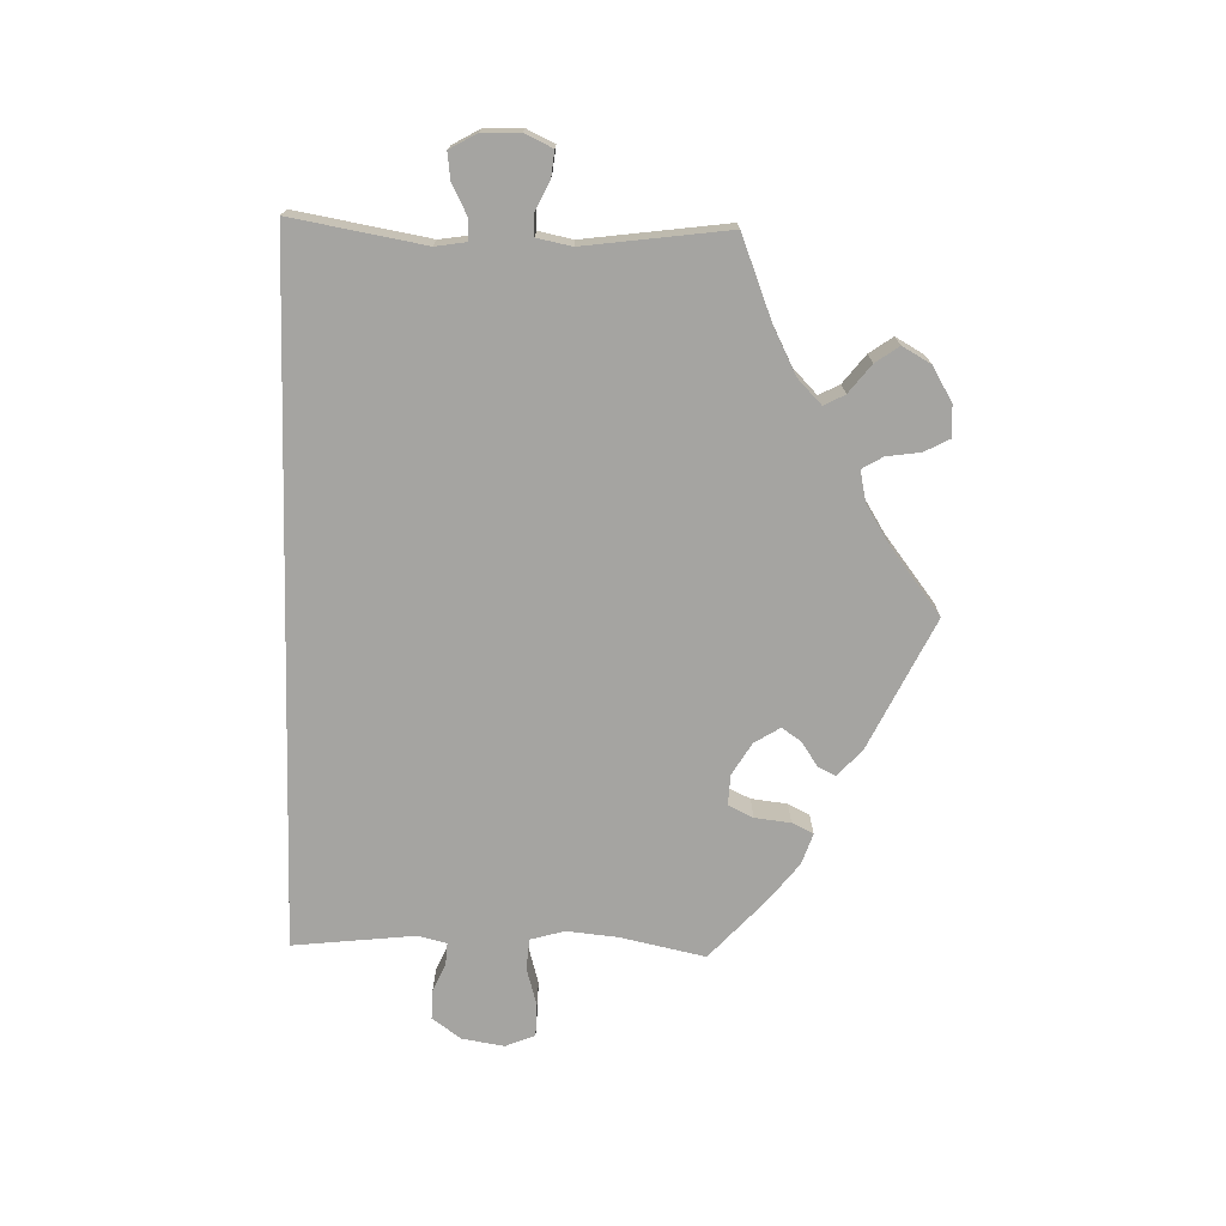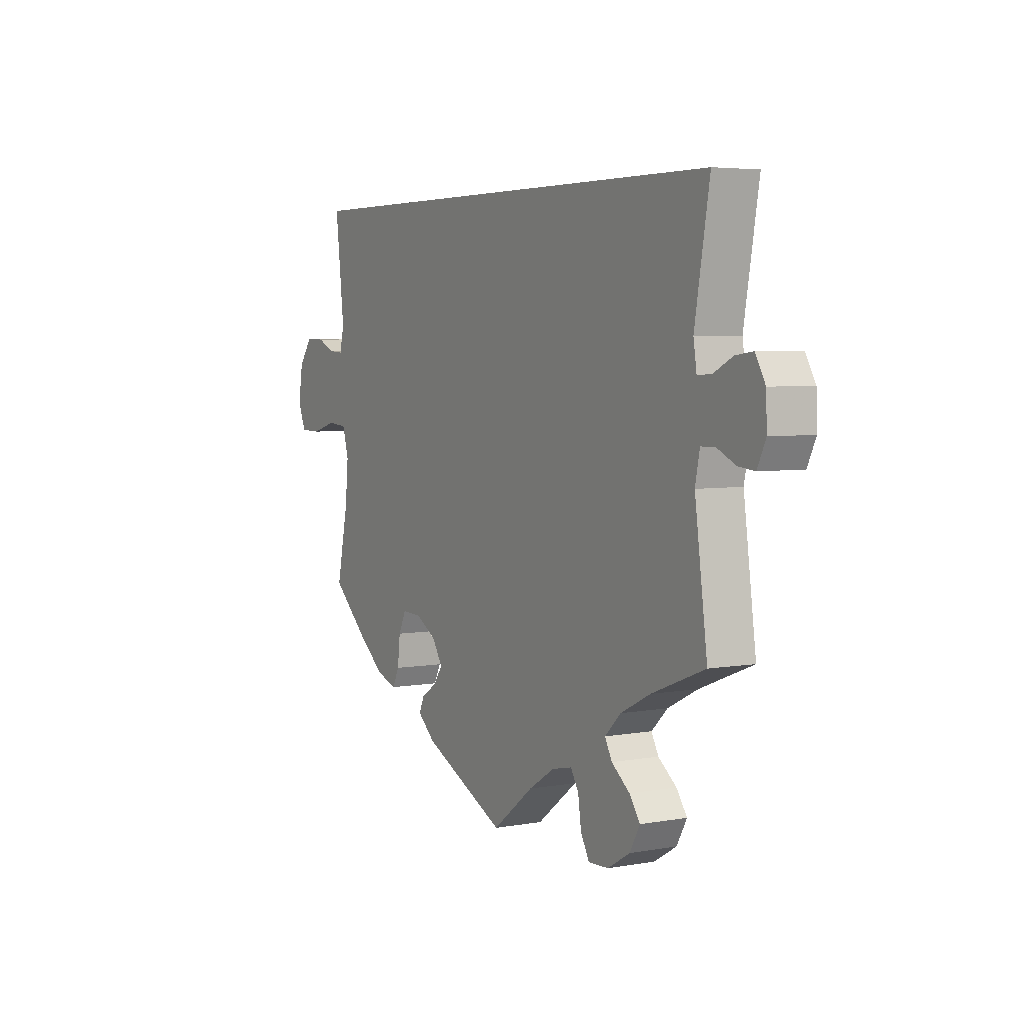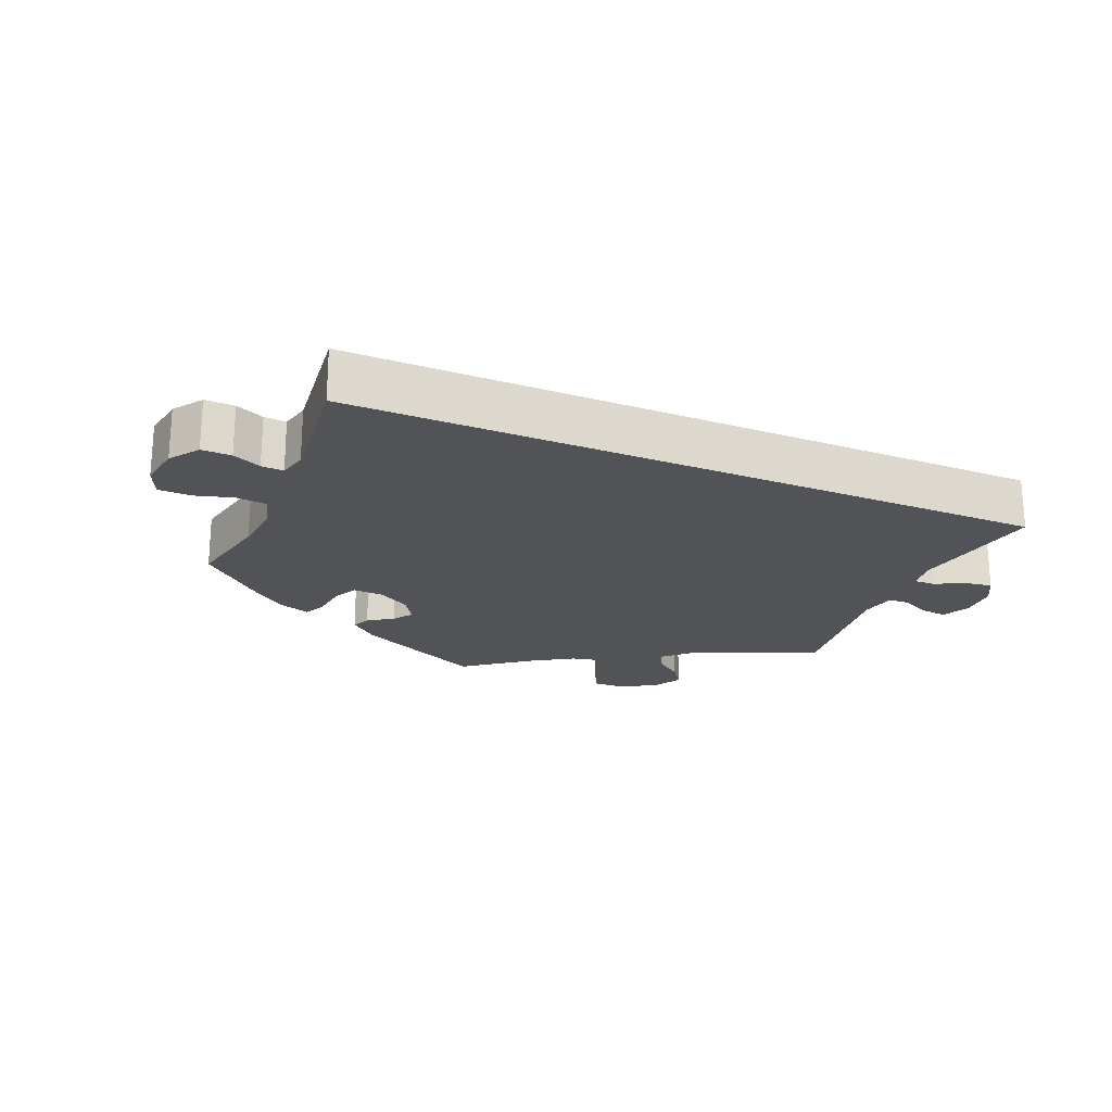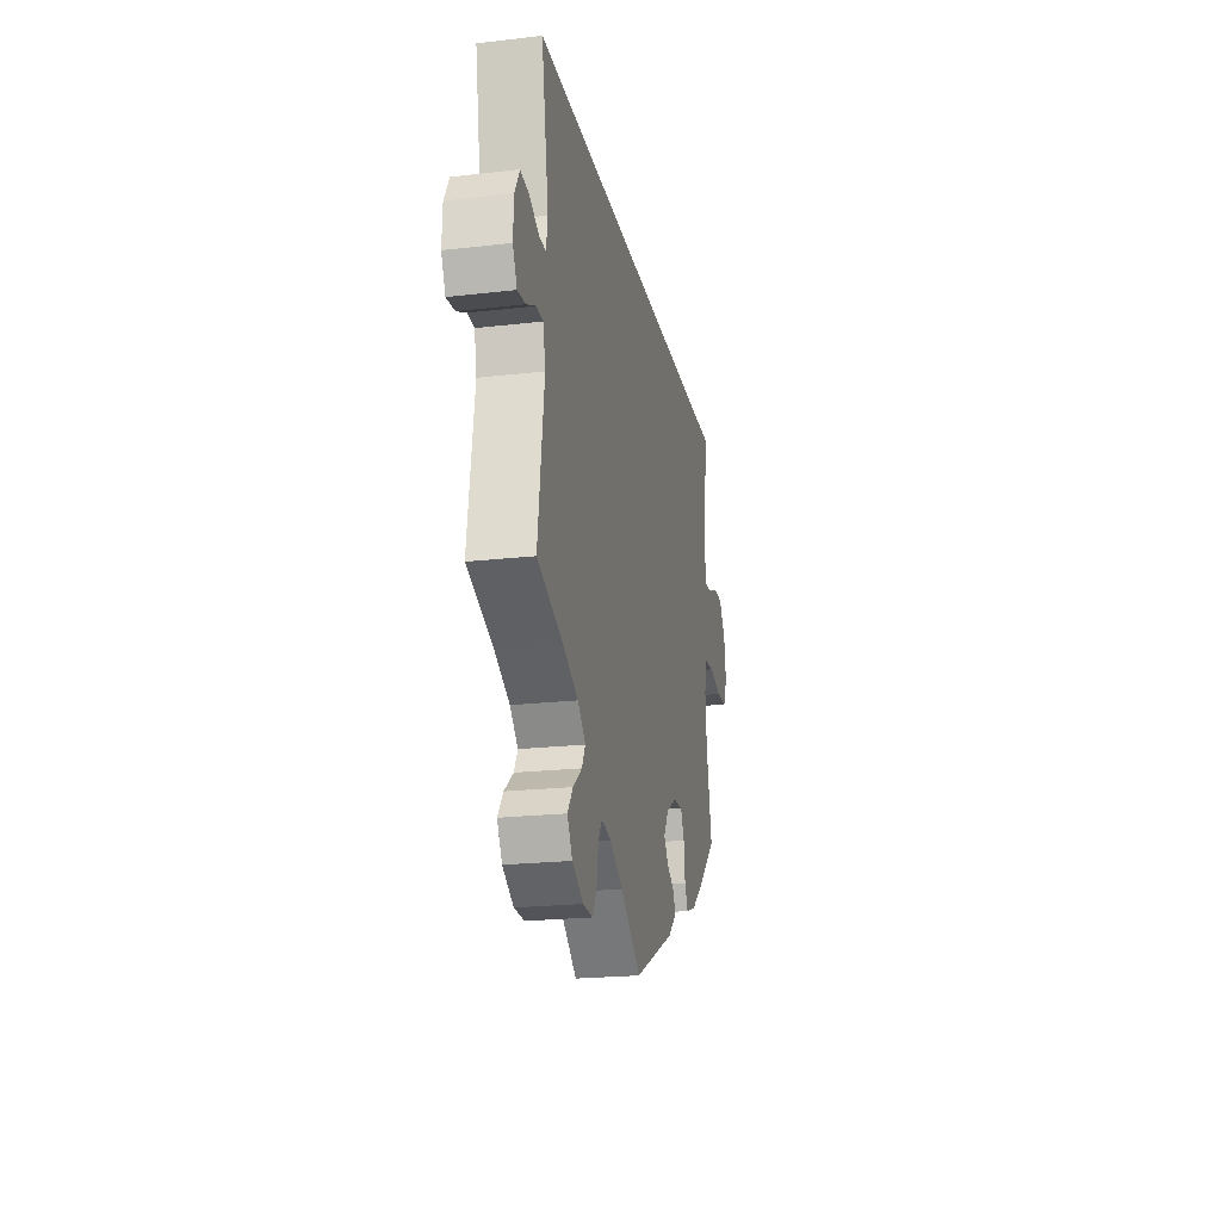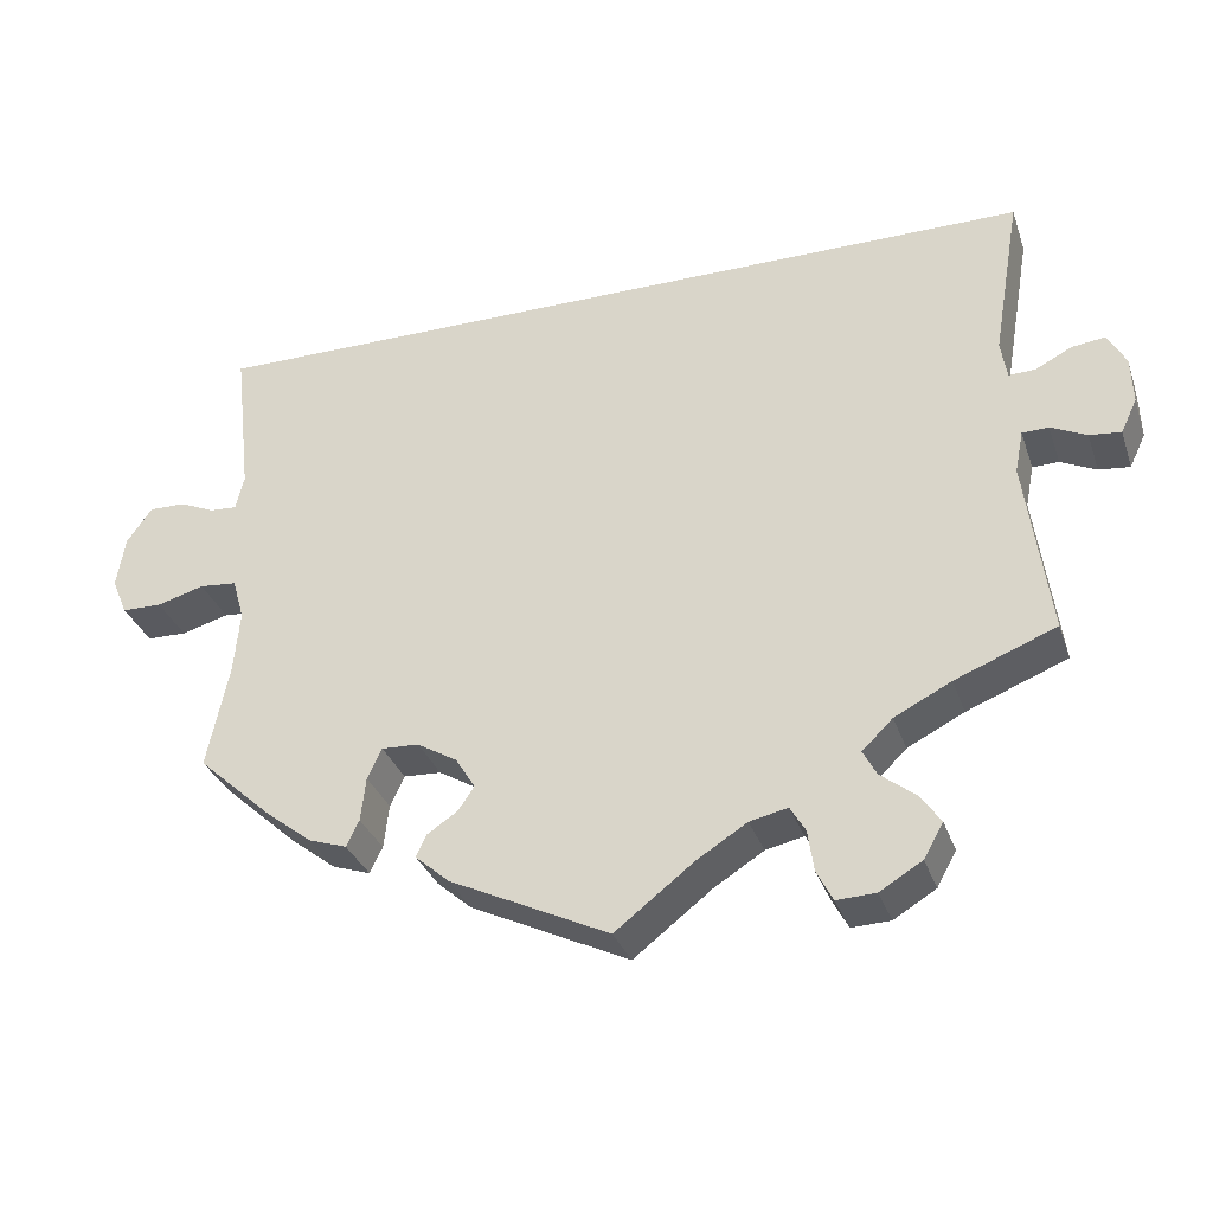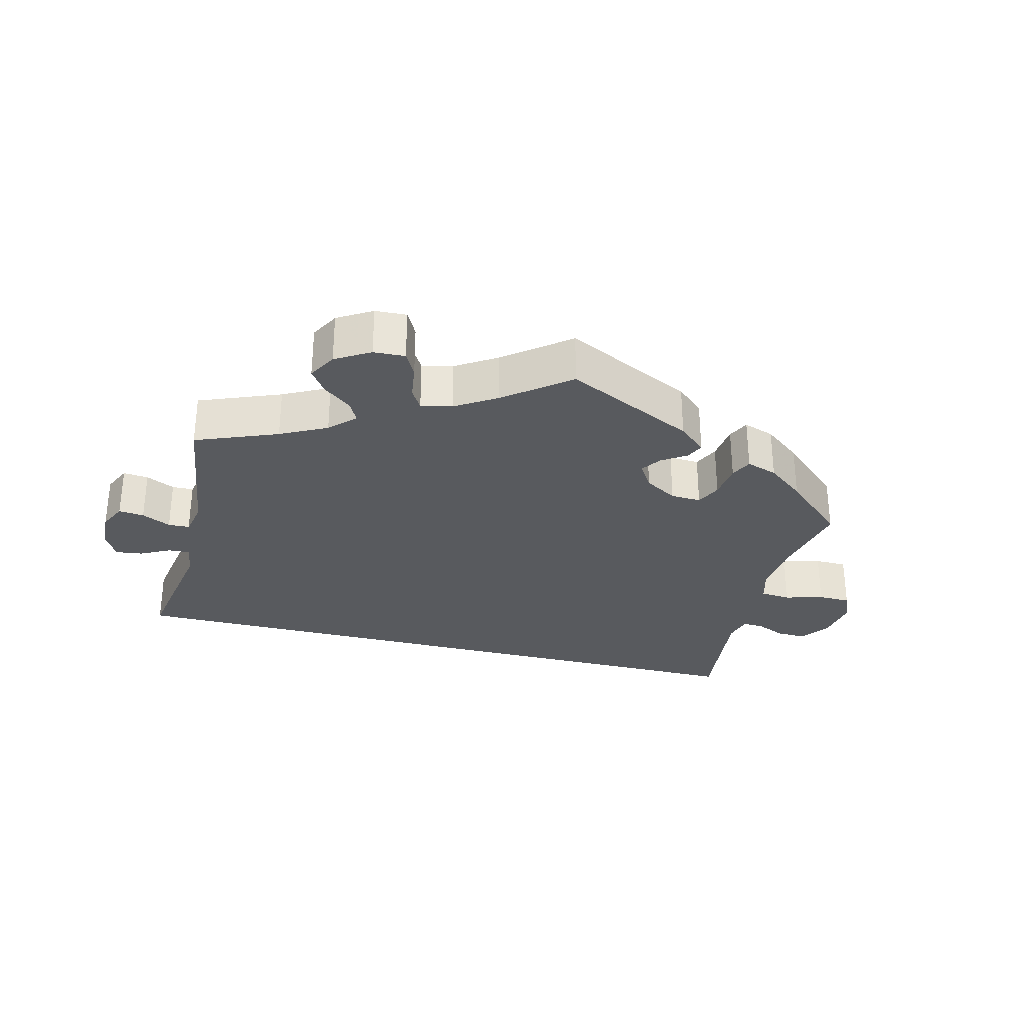
<metadata>
{"format":"obj","ext":"obj","renderer":"f3d","projection":"perspective","resolution":1024,"background":"white","views":[{"elev":-73.2,"azim":88.3,"up":"+Y"},{"elev":4.7,"azim":60.2,"up":"+Z"},{"elev":-21.8,"azim":-23.1,"up":"+Y"},{"elev":-21.2,"azim":101.6,"up":"+Z"},{"elev":-32.2,"azim":17.7,"up":"+Z"},{"elev":-30.5,"azim":165.8,"up":"+Y"}]}
</metadata>
<code>
v 0.468 0.07 0.097
v 0.475 0.07 0.052
v 0.506 0.07 0.053
v 0.549 0.07 0.075
v 0.588 0.07 0.08
v 0.61 0.07 0.041
v 0.612 0.07 -0.014
v 0.593 0.07 -0.054
v 0.556 0.07 -0.05
v 0.514 0.07 -0.03
v 0.483 0.07 -0.031
v 0.473 0.07 -0.081
v 0.501 0.07 -0.289
v 0.382 0.07 -0.336
v 0.315 0.07 -0.37
v 0.279 0.07 -0.405
v 0.295 0.07 -0.435
v 0.336 0.07 -0.467
v 0.36 0.07 -0.501
v 0.337 0.07 -0.542
v 0.287 0.07 -0.572
v 0.241 0.07 -0.574
v 0.222 0.07 -0.538
v 0.215 0.07 -0.489
v 0.197 0.07 -0.459
v 0.152 0.07 -0.469
v 0.093 0.07 -0.506
v 0 0.07 -0.578
v -0.188 0.07 -0.488
v -0.228 0.07 -0.453
v -0.216 0.07 -0.427
v -0.18 0.07 -0.403
v -0.161 0.07 -0.375
v -0.184 0.07 -0.338
v -0.231 0.07 -0.31
v -0.275 0.07 -0.308
v -0.292 0.07 -0.344
v -0.298 0.07 -0.396
v -0.313 0.07 -0.427
v -0.358 0.07 -0.412
v -0.412 0.07 -0.37
v -0.501 0.07 -0.289
v -0.475 0.07 -0.166
v -0.468 0.07 -0.092
v -0.482 0.07 -0.043
v -0.526 0.07 -0.039
v -0.582 0.07 -0.055
v -0.629 0.07 -0.054
v -0.647 0.07 -0.011
v -0.637 0.07 0.05
v -0.607 0.07 0.092
v -0.564 0.07 0.091
v -0.523 0.07 0.073
v -0.491 0.07 0.071
v -0.481 0.07 0.112
v -0.501 0.07 0.289
v 0.501 0.07 0.289
v 0.468 0 0.097
v 0.475 0 0.052
v 0.506 0 0.053
v 0.549 0 0.075
v 0.588 0 0.08
v 0.61 0 0.041
v 0.612 0 -0.014
v 0.593 0 -0.054
v 0.556 0 -0.05
v 0.514 0 -0.03
v 0.483 0 -0.031
v 0.473 0 -0.081
v 0.501 0 -0.289
v 0.382 0 -0.336
v 0.315 0 -0.37
v 0.279 0 -0.405
v 0.295 0 -0.435
v 0.336 0 -0.467
v 0.36 0 -0.501
v 0.337 0 -0.542
v 0.287 0 -0.572
v 0.241 0 -0.574
v 0.222 0 -0.538
v 0.215 0 -0.489
v 0.197 0 -0.459
v 0.152 0 -0.469
v 0.093 0 -0.506
v 0 0 -0.578
v -0.188 0 -0.488
v -0.228 0 -0.453
v -0.216 0 -0.427
v -0.18 0 -0.403
v -0.161 0 -0.375
v -0.184 0 -0.338
v -0.231 0 -0.31
v -0.275 0 -0.308
v -0.292 0 -0.344
v -0.298 0 -0.396
v -0.313 0 -0.427
v -0.358 0 -0.412
v -0.412 0 -0.37
v -0.501 0 -0.289
v -0.475 0 -0.166
v -0.468 0 -0.092
v -0.482 0 -0.043
v -0.526 0 -0.039
v -0.582 0 -0.055
v -0.629 0 -0.054
v -0.647 0 -0.011
v -0.637 0 0.05
v -0.607 0 0.092
v -0.564 0 0.091
v -0.523 0 0.073
v -0.491 0 0.071
v -0.481 0 0.112
v -0.501 0 0.289
v 0.501 0 0.289
f 55 56 57 1
f 54 55 1 2
f 50 51 52 53
f 50 53 54
f 49 50 54 2
f 46 47 48 49
f 45 46 49 2
f 40 41 42 43
f 40 43 44
f 37 38 39 40
f 36 37 40 44
f 35 36 44 45
f 29 30 31 32
f 27 28 29 32
f 26 27 32 33
f 25 26 33 34
f 21 22 23 24
f 21 24 25
f 20 21 25
f 17 18 19 20
f 16 17 20 25
f 15 16 25 34
f 12 13 14
f 11 12 14 15
f 7 8 9 10
f 7 10 11
f 6 7 11
f 3 4 5 6
f 3 6 11
f 15 34 35 45
f 11 15 45
f 2 3 11 45
f 58 114 113 112
f 59 58 112 111
f 110 109 108 107
f 111 110 107
f 59 111 107 106
f 106 105 104 103
f 59 106 103 102
f 100 99 98 97
f 101 100 97
f 97 96 95 94
f 101 97 94 93
f 102 101 93 92
f 89 88 87 86
f 89 86 85 84
f 90 89 84 83
f 91 90 83 82
f 81 80 79 78
f 82 81 78
f 82 78 77
f 77 76 75 74
f 82 77 74 73
f 91 82 73 72
f 71 70 69
f 72 71 69 68
f 67 66 65 64
f 68 67 64
f 68 64 63
f 63 62 61 60
f 68 63 60
f 102 92 91 72
f 102 72 68
f 102 68 60 59
f 1 58 59 2
f 2 59 60 3
f 3 60 61 4
f 4 61 62 5
f 5 62 63 6
f 6 63 64 7
f 7 64 65 8
f 8 65 66 9
f 9 66 67 10
f 10 67 68 11
f 11 68 69 12
f 12 69 70 13
f 13 70 71 14
f 14 71 72 15
f 15 72 73 16
f 16 73 74 17
f 17 74 75 18
f 18 75 76 19
f 19 76 77 20
f 20 77 78 21
f 21 78 79 22
f 22 79 80 23
f 23 80 81 24
f 24 81 82 25
f 25 82 83 26
f 26 83 84 27
f 27 84 85 28
f 28 85 86 29
f 29 86 87 30
f 30 87 88 31
f 31 88 89 32
f 32 89 90 33
f 33 90 91 34
f 34 91 92 35
f 35 92 93 36
f 36 93 94 37
f 37 94 95 38
f 38 95 96 39
f 39 96 97 40
f 40 97 98 41
f 41 98 99 42
f 42 99 100 43
f 43 100 101 44
f 44 101 102 45
f 45 102 103 46
f 46 103 104 47
f 47 104 105 48
f 48 105 106 49
f 49 106 107 50
f 50 107 108 51
f 51 108 109 52
f 52 109 110 53
f 53 110 111 54
f 54 111 112 55
f 55 112 113 56
f 56 113 114 57
f 57 114 58 1

</code>
